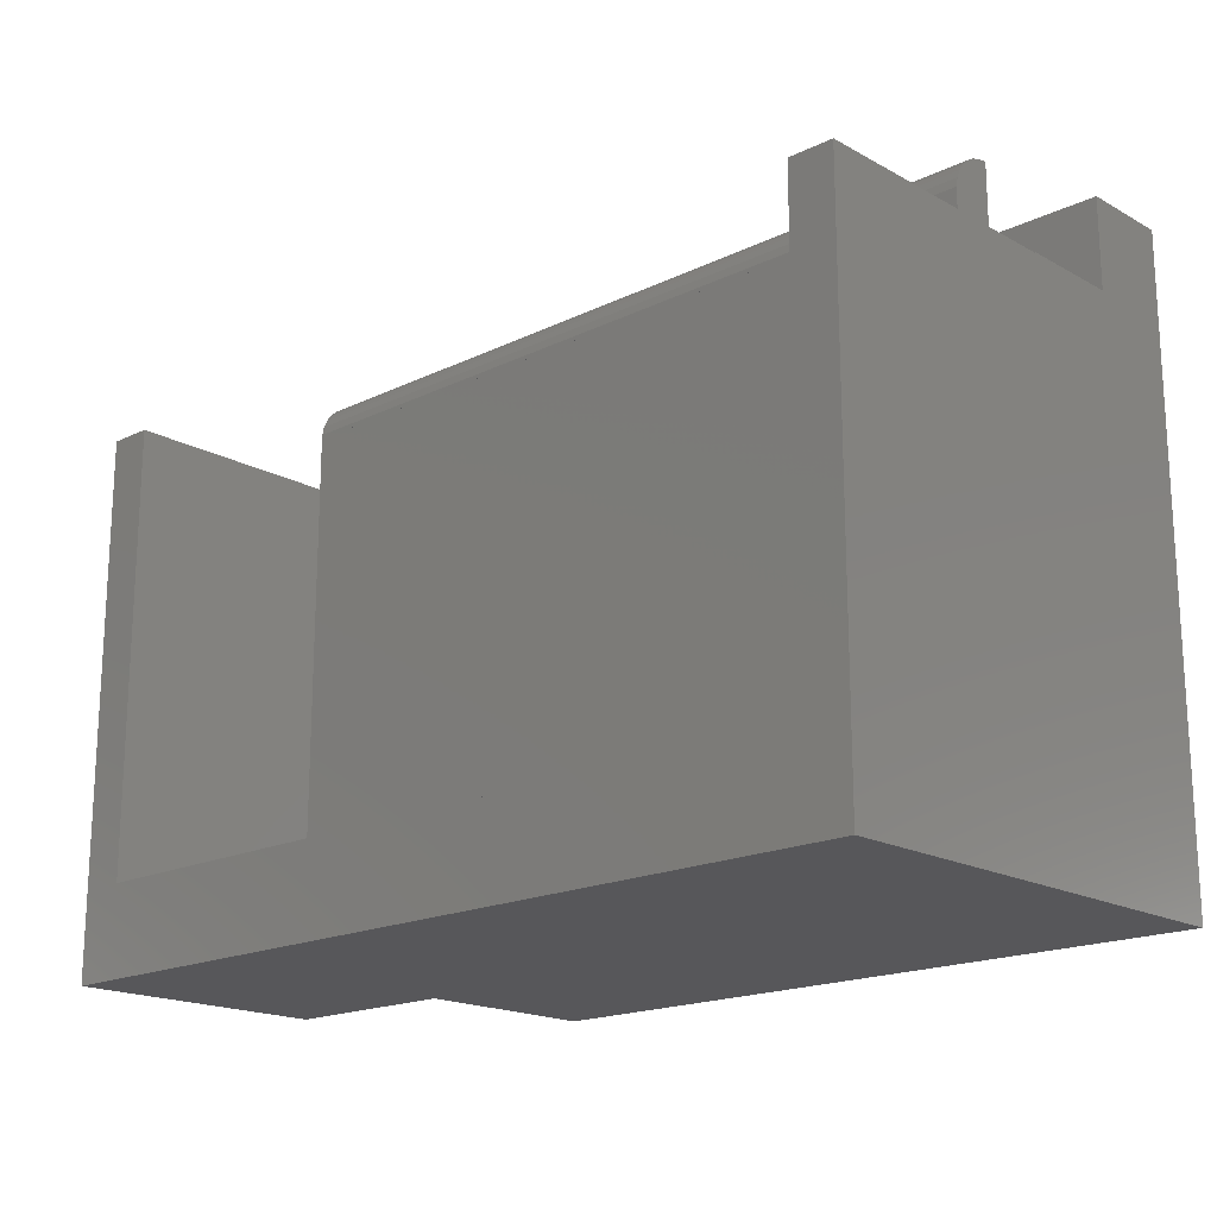
<metadata>
{"format":"stl","ext":"stl","renderer":"f3d","projection":"perspective","resolution":1024,"background":"white","views":[{"elev":-18.1,"azim":-136.8,"up":"+Z"}]}
</metadata>
<code>
# stl→obj: 413 verts, 822 faces
v -1 6 -2
v -1 0 10
v -1 6 10
v -1 -2.25 10.02
v -1 0 10.02
v -1 -4.25 -2
v -1 -4.25 12.02
v -1 -2.25 12.02
v 18.02 1 10
v 19.02 6 10
v 18.02 6 10
v 19.02 0 10
v 18.02 0 10
v 0 1 10
v 0 6 10
v 0 0 10
v 19.02 6 -2
v 19.02 0 -2
v 14.87 -4.25 -2
v 14.87 0 -2
v 14.87 0 10.02
v 0 0 11.25
v 0 0 10.02
v 18.02 0 11.25
v 18.02 6 0
v 0 6 0
v 0 1 0
v 18.02 1 0
v 0 0.2079 12.23
v 18.02 0 12.25
v 18.02 0.2079 12.23
v 0 0 12.25
v 18.02 0.9945 11.25
v 0 0.9945 11.35
v 18.02 0.9945 11.35
v 0 0.9945 11.25
v 18.02 0.866 11.75
v 0 0.7431 11.92
v 18.02 0.7431 11.92
v 0 0.866 11.75
v 0 0.9511 11.56
v 18.02 0.9511 11.56
v 0 0.5878 12.06
v 18.02 0.4067 12.16
v 18.02 0.5878 12.06
v 0 0.4067 12.16
v 0 1 11.25
v 18.02 1 11.25
v 9.744 -4.094 12.02
v 14.87 -4.25 12.02
v 14.87 -2.25 12.02
v 9.76 -4.25 12.02
v 9.695 -3.945 12.02
v 9.617 -3.809 12.02
v 9.512 -3.693 12.02
v 9.385 -3.6 12.02
v 9.242 -3.537 12.02
v 9.088 -3.504 12.02
v 8.932 -3.504 12.02
v 8.778 -3.537 12.02
v 8.635 -3.6 12.02
v 8.508 -3.693 12.02
v 8.403 -3.809 12.02
v 8.325 -3.945 12.02
v 8.276 -4.094 12.02
v 8.26 -4.25 12.02
v 14.87 -2.25 10.02
v 6.733 -4.25 5.311
v 6.869 -4.25 3.814
v 7.086 -4.25 3.828
v 5.768 -4.25 4.084
v 6.659 -4.25 3.773
v 6.457 -4.25 3.705
v 6.082 -4.25 3.493
v 5.72 -4.25 3.863
v 5.686 -4.25 3.641
v 6.262 -4.25 3.61
v 5.922 -4.25 3.359
v 5.665 -4.25 3.416
v 5.782 -4.25 3.209
v 5.658 -4.25 3.189
v 5.658 -4.25 3.162
v 5.659 -4.25 3.128
v 5.66 -4.25 3.088
v 5.662 -4.25 3.043
v 7.05 -4.25 5.35
v 6.886 -4.25 5.34
v 7.238 -4.25 5.336
v 6.59 -4.25 5.263
v 7.409 -4.25 5.294
v 6.458 -4.25 5.195
v 7.562 -4.25 5.224
v 6.336 -4.25 5.111
v 6.226 -4.25 5.014
v 7.697 -4.25 5.126
v 6.128 -4.25 4.905
v 7.813 -4.25 4.997
v 6.041 -4.25 4.782
v 5.963 -4.25 4.641
v 7.908 -4.25 4.834
v 5.891 -4.25 4.478
v 7.983 -4.25 4.637
v 5.826 -4.25 4.293
v 8.276 -4.25 11.86
v 8.325 -4.25 11.71
v 6.172 -4.25 5.753
v 8.403 -4.25 11.58
v 6.449 -4.25 5.863
v 6.747 -4.25 5.93
v 8.508 -4.25 11.46
v 7.702 -4.25 5.855
v 8.778 -4.25 11.31
v 7.4 -4.25 5.927
v 7.066 -4.25 5.952
v 8.635 -4.25 11.37
v 5.917 -4.25 5.598
v 5.687 -4.25 5.401
v 5.487 -4.25 5.163
v 5.317 -4.25 4.885
v 5.178 -4.25 4.566
v 5.07 -4.25 4.198
v 4.992 -4.25 3.772
v 4.945 -4.25 3.288
v 4.93 -4.25 2.746
v 4.946 -4.25 2.229
v 4.992 -4.25 1.777
v 5.071 -4.25 1.39
v 5.18 -4.25 1.067
v 6.692 -4.25 -0.1196
v 6.976 -4.25 -0.1392
v 6.42 -4.25 -0.06087
v 6.16 -4.25 0.03703
v 5.913 -4.25 0.1741
v 5.686 -4.25 0.3474
v 5.488 -4.25 0.554
v 5.32 -4.25 0.794
v 9.744 -4.25 11.86
v 9.695 -4.25 11.71
v 9.617 -4.25 11.58
v 9.512 -4.25 11.46
v 8.409 -4.25 5.349
v 9.385 -4.25 11.37
v 8.209 -4.25 5.563
v 9.242 -4.25 11.31
v 7.972 -4.25 5.733
v 9.088 -4.25 11.27
v 8.932 -4.25 11.27
v 8.564 -4.25 5.096
v 8.675 -4.25 4.803
v 8.742 -4.25 4.471
v 7.442 -4.25 3.794
v 8.038 -4.25 4.406
v 7.77 -4.25 3.694
v 8.069 -4.25 3.526
v 8.339 -4.25 3.291
v 8.564 -4.25 3.001
v 8.724 -4.25 2.668
v 8.82 -4.25 2.293
v 8.852 -4.25 1.875
v 8.819 -4.25 1.443
v 8.718 -4.25 1.056
v 8.551 -4.25 0.713
v 8.317 -4.25 0.4142
v 8.033 -4.25 0.1721
v 7.714 -4.25 -0.0008545
v 7.362 -4.25 -0.1046
v 5.928 -4.25 2.63
v 6.907 -4.25 3.181
v 6.664 -4.25 3.159
v 6.071 -4.25 2.825
v 6.444 -4.25 3.092
v 6.246 -4.25 2.981
v 5.825 -4.25 2.4
v 7.149 -4.25 3.159
v 7.574 -4.25 2.981
v 7.372 -4.25 3.092
v 7.756 -4.25 2.825
v 7.906 -4.25 2.634
v 8.013 -4.25 2.415
v 8.078 -4.25 2.171
v 5.764 -4.25 2.136
v 8.099 -4.25 1.899
v 5.744 -4.25 1.838
v 8.077 -4.25 1.597
v 5.765 -4.25 1.539
v 8.009 -4.25 1.323
v 7.896 -4.25 1.08
v 5.828 -4.25 1.273
v 7.737 -4.25 0.8658
v 5.932 -4.25 1.039
v 6.079 -4.25 0.8373
v 7.548 -4.25 0.6913
v 6.256 -4.25 0.6753
v 7.344 -4.25 0.5667
v 6.887 -4.25 0.467
v 6.449 -4.25 0.5596
v 7.123 -4.25 0.492
v 6.659 -4.25 0.4902
v 8.783 -3.552 11.86
v 8.643 -3.615 11.86
v 8.519 -3.893 11.58
v 8.456 -3.847 11.71
v 8.384 -3.971 11.71
v 8.667 -3.657 11.71
v 8.798 -3.598 11.71
v 9.636 -3.971 11.71
v 9.564 -3.847 11.71
v 9.564 -4.003 11.58
v 8.986 -4.02 11.31
v 8.971 -3.877 11.37
v 8.894 -3.893 11.37
v 9.313 -4.03 11.37
v 9.346 -3.877 11.46
v 9.261 -3.971 11.37
v 8.674 -3.877 11.46
v 8.604 -3.799 11.58
v 8.604 -3.955 11.46
v 8.938 -3.569 11.71
v 8.933 -3.52 11.86
v 8.759 -3.815 11.46
v 8.822 -3.673 11.58
v 8.707 -3.725 11.58
v 8.519 -4.146 11.46
v 9.377 -4.172 11.37
v 9.237 -4.202 11.31
v 9.501 -4.146 11.46
v 9.468 -4.046 11.46
v 9.728 -4.097 11.86
v 9.416 -3.799 11.58
v 9.353 -3.657 11.71
v 9.313 -3.725 11.58
v 8.958 -3.751 11.46
v 8.855 -3.773 11.46
v 8.552 -3.741 11.71
v 8.456 -4.003 11.58
v 8.519 -3.705 11.86
v 9.222 -4.156 11.31
v 9.416 -3.955 11.46
v 9.68 -3.952 11.86
v 9.68 -4.108 11.71
v 8.292 -4.097 11.86
v 8.34 -3.952 11.86
v 9.197 -3.673 11.58
v 9.165 -3.773 11.46
v 9.604 -3.819 11.86
v 9.197 -3.925 11.37
v 9.126 -3.893 11.37
v 9.049 -3.877 11.37
v 9.034 -4.02 11.31
v 9.062 -3.751 11.46
v 9.222 -3.598 11.71
v 9.082 -3.569 11.71
v 9.073 -3.647 11.58
v 9.165 -4.078 11.31
v 9.126 -4.049 11.31
v 9.501 -3.705 11.86
v 9.468 -3.741 11.71
v 8.552 -4.046 11.46
v 8.416 -4.124 11.58
v 9.237 -3.552 11.86
v 9.087 -3.52 11.86
v 9.501 -3.893 11.58
v 9.604 -4.124 11.58
v 8.822 -3.925 11.37
v 9.261 -3.815 11.46
v 8.759 -3.971 11.37
v 8.986 -4.175 11.27
v 8.938 -4.03 11.31
v 8.894 -4.049 11.31
v 8.34 -4.108 11.71
v 8.822 -4.114 11.31
v 8.707 -4.03 11.37
v 8.667 -4.097 11.37
v 8.643 -4.172 11.37
v 9.377 -3.615 11.86
v 9.353 -4.097 11.37
v 9.197 -4.114 11.31
v 9.082 -4.218 11.27
v 9.049 -4.182 11.27
v 9.034 -4.175 11.27
v 8.947 -3.647 11.58
v 8.855 -4.078 11.31
v 9.002 -4.172 11.27
v 9.018 -4.172 11.27
v 8.783 -4.202 11.31
v 8.798 -4.156 11.31
v 8.416 -3.819 11.86
v 9.082 -4.03 11.31
v 9.087 -4.234 11.27
v 8.933 -4.234 11.27
v 8.938 -4.218 11.27
v 8.971 -4.182 11.27
v 9.073 -4.204 11.27
v 9.062 -4.192 11.27
v 8.958 -4.192 11.27
v 8.947 -4.204 11.27
v 7.066 -3.75 5.952
v 6.886 -3.75 5.34
v 7.05 -3.75 5.35
v 5.917 -3.75 5.598
v 6.733 -3.75 5.311
v 6.59 -3.75 5.263
v 6.458 -3.75 5.195
v 6.128 -3.75 4.905
v 5.687 -3.75 5.401
v 5.487 -3.75 5.163
v 6.336 -3.75 5.111
v 6.226 -3.75 5.014
v 5.963 -3.75 4.641
v 5.317 -3.75 4.885
v 6.041 -3.75 4.782
v 5.891 -3.75 4.478
v 5.178 -3.75 4.566
v 5.826 -3.75 4.293
v 5.07 -3.75 4.198
v 5.768 -3.75 4.084
v 5.72 -3.75 3.863
v 4.992 -3.75 3.772
v 5.686 -3.75 3.641
v 5.665 -3.75 3.416
v 4.945 -3.75 3.288
v 5.658 -3.75 3.189
v 5.658 -3.75 3.162
v 5.659 -3.75 3.128
v 5.66 -3.75 3.088
v 5.662 -3.75 3.043
v 5.782 -3.75 3.209
v 6.071 -3.75 2.825
v 6.246 -3.75 2.981
v 4.93 -3.75 2.746
v 5.825 -3.75 2.4
v 5.928 -3.75 2.63
v 4.946 -3.75 2.229
v 5.764 -3.75 2.136
v 4.992 -3.75 1.777
v 5.744 -3.75 1.838
v 5.765 -3.75 1.539
v 5.071 -3.75 1.39
v 5.18 -3.75 1.067
v 5.828 -3.75 1.273
v 5.32 -3.75 0.794
v 5.932 -3.75 1.039
v 5.488 -3.75 0.554
v 6.079 -3.75 0.8373
v 5.686 -3.75 0.3474
v 6.256 -3.75 0.6753
v 5.913 -3.75 0.1741
v 6.16 -3.75 0.03703
v 6.449 -3.75 0.5596
v 6.42 -3.75 -0.06087
v 6.659 -3.75 0.4902
v 6.692 -3.75 -0.1196
v 6.887 -3.75 0.467
v 6.976 -3.75 -0.1392
v 7.362 -3.75 -0.1046
v 7.714 -3.75 -0.0008545
v 8.033 -3.75 0.1721
v 8.317 -3.75 0.4142
v 6.747 -3.75 5.93
v 6.449 -3.75 5.863
v 7.238 -3.75 5.336
v 6.172 -3.75 5.753
v 7.4 -3.75 5.927
v 7.409 -3.75 5.294
v 7.702 -3.75 5.855
v 7.562 -3.75 5.224
v 7.972 -3.75 5.733
v 7.697 -3.75 5.126
v 8.209 -3.75 5.563
v 7.813 -3.75 4.997
v 8.409 -3.75 5.349
v 7.908 -3.75 4.834
v 8.564 -3.75 5.096
v 7.983 -3.75 4.637
v 8.675 -3.75 4.803
v 8.038 -3.75 4.406
v 8.742 -3.75 4.471
v 6.659 -3.75 3.773
v 6.664 -3.75 3.159
v 6.907 -3.75 3.181
v 5.922 -3.75 3.359
v 6.444 -3.75 3.092
v 7.086 -3.75 3.828
v 6.869 -3.75 3.814
v 6.457 -3.75 3.705
v 7.149 -3.75 3.159
v 6.262 -3.75 3.61
v 7.442 -3.75 3.794
v 6.082 -3.75 3.493
v 7.372 -3.75 3.092
v 7.77 -3.75 3.694
v 7.574 -3.75 2.981
v 8.069 -3.75 3.526
v 7.756 -3.75 2.825
v 8.339 -3.75 3.291
v 7.906 -3.75 2.634
v 8.564 -3.75 3.001
v 8.013 -3.75 2.415
v 8.724 -3.75 2.668
v 8.82 -3.75 2.293
v 8.078 -3.75 2.171
v 8.099 -3.75 1.899
v 8.852 -3.75 1.875
v 8.077 -3.75 1.597
v 8.819 -3.75 1.443
v 8.009 -3.75 1.323
v 8.551 -3.75 0.713
v 7.896 -3.75 1.08
v 8.718 -3.75 1.056
v 7.737 -3.75 0.8658
v 7.548 -3.75 0.6913
v 7.344 -3.75 0.5667
v 7.123 -3.75 0.492
f 1 2 3
f 2 4 5
f 6 2 1
f 2 6 4
f 7 4 6
f 4 7 8
f 9 10 11
f 10 9 12
f 12 9 13
f 3 14 15
f 2 14 3
f 14 2 16
f 12 17 10
f 17 12 18
f 19 6 20
f 20 17 18
f 1 20 6
f 20 1 17
f 21 22 23
f 22 21 24
f 21 13 24
f 20 13 21
f 18 13 20
f 13 18 12
f 16 5 23
f 5 16 2
f 10 25 11
f 25 17 26
f 17 25 10
f 26 3 15
f 26 1 3
f 1 26 17
f 14 26 15
f 26 14 27
f 28 11 25
f 11 28 9
f 26 28 25
f 28 26 27
f 28 14 9
f 14 28 27
f 29 30 31
f 30 29 32
f 33 34 35
f 34 33 36
f 37 38 39
f 38 37 40
f 35 41 42
f 41 35 34
f 43 44 45
f 44 43 46
f 38 45 39
f 45 38 43
f 46 31 44
f 31 46 29
f 42 40 37
f 40 42 41
f 14 36 47
f 22 34 36
f 23 36 14
f 34 22 41
f 41 22 40
f 40 22 38
f 38 22 43
f 43 22 46
f 23 14 16
f 36 23 22
f 46 22 29
f 29 22 32
f 24 35 42
f 33 9 48
f 35 24 33
f 24 42 37
f 24 37 39
f 24 39 45
f 24 45 44
f 24 44 31
f 24 31 30
f 33 24 9
f 9 24 13
f 22 30 32
f 30 22 24
f 47 33 48
f 33 47 36
f 9 47 48
f 47 9 14
f 49 50 51
f 50 49 52
f 51 53 49
f 51 54 53
f 51 55 54
f 51 56 55
f 51 57 56
f 51 58 57
f 51 59 58
f 8 59 51
f 8 60 59
f 8 61 60
f 8 62 61
f 8 63 62
f 8 64 63
f 8 65 64
f 7 65 8
f 65 7 66
f 51 50 67
f 67 20 21
f 19 67 50
f 67 19 20
f 68 69 70
f 71 72 69
f 71 73 72
f 74 75 76
f 71 77 73
f 75 74 77
f 78 76 79
f 76 78 74
f 79 80 78
f 81 80 79
f 82 80 81
f 83 80 82
f 84 80 83
f 80 84 85
f 70 86 87
f 70 87 68
f 86 70 88
f 69 68 89
f 88 70 90
f 69 89 91
f 90 70 92
f 69 91 93
f 69 93 94
f 92 70 95
f 69 94 96
f 95 70 97
f 69 96 98
f 69 98 99
f 97 70 100
f 69 99 101
f 100 70 102
f 69 101 103
f 7 104 66
f 7 105 104
f 106 105 7
f 105 106 107
f 108 107 106
f 109 107 108
f 107 109 110
f 111 112 113
f 114 110 109
f 115 113 112
f 113 115 114
f 110 114 115
f 7 116 106
f 7 117 116
f 7 118 117
f 7 119 118
f 7 120 119
f 7 121 120
f 7 122 121
f 6 122 7
f 122 6 123
f 123 6 124
f 124 6 125
f 125 6 126
f 126 6 127
f 127 6 128
f 129 6 130
f 131 6 129
f 132 6 131
f 133 6 132
f 134 6 133
f 135 6 134
f 136 6 135
f 128 6 136
f 137 50 52
f 138 50 137
f 139 50 138
f 140 50 139
f 141 140 142
f 143 142 144
f 145 144 146
f 112 111 147
f 147 111 146
f 145 146 111
f 144 145 143
f 142 143 141
f 140 141 50
f 148 50 141
f 149 50 148
f 150 50 149
f 69 103 71
f 151 102 70
f 77 71 75
f 102 151 152
f 153 152 151
f 154 152 153
f 152 154 150
f 155 150 154
f 156 150 155
f 157 150 156
f 158 150 157
f 150 158 19
f 19 158 159
f 19 159 160
f 19 160 161
f 19 161 162
f 19 130 6
f 150 19 50
f 163 19 162
f 164 19 163
f 165 19 164
f 166 19 165
f 130 19 166
f 167 168 169
f 170 169 171
f 167 169 170
f 170 171 172
f 173 168 167
f 168 173 174
f 175 174 173
f 174 175 176
f 175 173 177
f 177 173 178
f 178 173 179
f 173 180 179
f 181 180 173
f 181 182 180
f 183 182 181
f 183 184 182
f 185 184 183
f 185 186 184
f 187 185 188
f 185 187 186
f 189 188 190
f 188 189 187
f 191 189 190
f 191 192 189
f 193 192 191
f 193 194 192
f 195 193 196
f 193 197 194
f 195 196 198
f 193 195 197
f 199 60 200
f 201 202 203
f 204 205 200
f 206 207 208
f 209 210 211
f 212 213 214
f 215 216 217
f 218 219 205
f 220 221 222
f 110 223 107
f 142 224 225
f 226 208 227
f 137 49 228
f 229 230 231
f 211 232 233
f 216 234 202
f 235 201 203
f 200 61 236
f 225 224 237
f 227 208 238
f 228 239 240
f 137 228 138
f 105 241 104
f 203 242 241
f 231 243 244
f 240 239 206
f 53 54 245
f 214 213 246
f 233 232 221
f 247 248 249
f 247 250 248
f 251 252 253
f 215 220 216
f 115 223 110
f 254 214 255
f 245 54 256
f 207 256 257
f 223 258 259
f 258 235 259
f 241 65 66
f 260 57 261
f 52 49 137
f 208 207 262
f 229 257 230
f 263 240 208
f 238 213 212
f 233 221 220
f 244 243 250
f 211 233 264
f 246 265 244
f 265 231 244
f 200 60 61
f 234 236 202
f 266 220 215
f 222 221 204
f 267 268 269
f 248 209 249
f 209 248 210
f 107 270 105
f 222 204 216
f 271 272 273
f 112 274 115
f 256 275 230
f 236 61 62
f 104 241 66
f 240 206 208
f 206 239 207
f 239 53 245
f 258 201 235
f 223 259 107
f 231 230 251
f 251 260 261
f 224 276 237
f 262 207 229
f 230 275 251
f 237 277 278
f 212 214 277
f 140 139 226
f 227 238 276
f 247 244 250
f 246 244 247
f 279 255 280
f 205 199 200
f 238 229 213
f 213 265 246
f 243 253 250
f 221 205 204
f 221 281 205
f 281 218 205
f 232 281 221
f 232 253 281
f 253 232 250
f 220 222 216
f 217 216 201
f 282 269 266
f 271 266 272
f 272 217 258
f 258 217 201
f 269 264 266
f 249 283 284
f 283 249 209
f 115 274 223
f 112 285 274
f 236 62 63
f 259 235 203
f 138 240 263
f 138 228 240
f 139 138 263
f 224 226 276
f 226 227 276
f 267 209 268
f 246 247 255
f 225 237 278
f 239 245 207
f 207 245 256
f 228 53 239
f 228 49 53
f 105 270 241
f 270 203 241
f 281 252 218
f 252 281 253
f 231 251 243
f 218 261 219
f 261 218 252
f 275 56 57
f 207 257 229
f 257 256 230
f 262 229 238
f 208 262 238
f 237 212 277
f 214 246 255
f 140 226 224
f 142 140 224
f 139 263 226
f 263 208 226
f 264 233 220
f 264 220 266
f 250 210 248
f 210 250 232
f 210 232 211
f 201 216 202
f 216 204 234
f 266 215 217
f 272 266 217
f 268 209 211
f 286 271 273
f 271 282 266
f 274 258 223
f 286 273 274
f 241 64 65
f 203 287 242
f 287 236 63
f 202 236 287
f 144 225 146
f 144 142 225
f 277 214 254
f 288 247 249
f 255 247 288
f 289 225 278
f 146 225 289
f 251 261 252
f 243 251 253
f 275 57 260
f 275 260 251
f 57 58 261
f 54 55 256
f 213 229 265
f 229 231 265
f 276 212 237
f 276 238 212
f 234 200 236
f 204 200 234
f 269 268 264
f 268 211 264
f 290 291 286
f 292 269 282
f 274 273 258
f 273 272 258
f 287 63 242
f 202 287 203
f 290 285 112
f 293 277 294
f 254 255 279
f 278 277 293
f 55 56 275
f 256 55 275
f 219 59 60
f 219 58 59
f 58 219 261
f 292 267 269
f 259 203 270
f 107 259 270
f 242 64 241
f 242 63 64
f 295 292 282
f 290 286 285
f 285 286 274
f 294 254 279
f 277 254 294
f 205 219 199
f 199 219 60
f 283 209 267
f 147 290 112
f 296 271 286
f 296 282 271
f 288 249 280
f 255 288 280
f 278 146 289
f 293 146 278
f 294 146 293
f 279 146 294
f 280 146 279
f 284 146 280
f 283 146 284
f 267 146 283
f 292 146 267
f 295 146 292
f 296 146 295
f 291 146 296
f 290 146 291
f 146 290 147
f 296 295 282
f 291 296 286
f 280 249 284
f 23 67 21
f 4 23 5
f 23 4 67
f 67 8 51
f 8 67 4
f 297 298 299
f 300 301 298
f 300 302 301
f 300 303 302
f 304 305 306
f 300 307 303
f 300 308 307
f 305 304 308
f 309 306 310
f 306 311 304
f 306 309 311
f 312 310 313
f 310 312 309
f 313 314 312
f 315 314 313
f 315 316 314
f 315 317 316
f 318 317 315
f 318 319 317
f 318 320 319
f 321 320 318
f 321 322 320
f 321 323 322
f 321 324 323
f 321 325 324
f 321 326 325
f 327 328 329
f 330 326 321
f 331 326 330
f 326 332 328
f 326 331 332
f 333 331 330
f 333 334 331
f 335 334 333
f 334 335 336
f 335 337 336
f 338 337 335
f 339 337 338
f 337 339 340
f 341 340 339
f 340 341 342
f 343 342 341
f 342 343 344
f 345 344 343
f 344 345 346
f 347 346 345
f 348 346 347
f 346 348 349
f 350 349 348
f 349 350 351
f 352 351 350
f 351 352 353
f 354 353 352
f 355 353 354
f 353 356 357
f 356 353 355
f 353 357 358
f 298 297 359
f 298 359 360
f 361 297 299
f 298 360 362
f 297 361 363
f 298 362 300
f 364 363 361
f 308 300 305
f 363 364 365
f 366 365 364
f 365 366 367
f 368 367 366
f 367 368 369
f 370 369 368
f 369 370 371
f 372 371 370
f 371 372 373
f 374 373 372
f 373 374 375
f 376 375 374
f 375 376 377
f 378 379 380
f 381 382 379
f 328 327 326
f 381 329 382
f 380 383 384
f 380 384 378
f 379 378 385
f 383 380 386
f 379 385 387
f 383 386 388
f 379 387 389
f 379 389 381
f 390 388 386
f 329 381 327
f 388 390 391
f 392 391 390
f 391 392 393
f 394 393 392
f 393 394 395
f 396 395 394
f 395 396 397
f 398 397 396
f 397 398 399
f 398 400 399
f 401 400 398
f 402 400 401
f 402 403 400
f 404 403 402
f 404 405 403
f 406 405 404
f 407 406 408
f 406 409 405
f 358 408 410
f 406 407 409
f 358 410 411
f 358 411 412
f 358 412 413
f 408 358 407
f 358 413 353
f 108 359 109
f 359 108 360
f 106 360 108
f 360 106 362
f 116 362 106
f 362 116 300
f 117 300 116
f 300 117 305
f 117 306 305
f 306 117 118
f 118 310 306
f 310 118 119
f 119 313 310
f 313 119 120
f 120 315 313
f 315 120 121
f 121 318 315
f 318 121 122
f 122 321 318
f 321 122 123
f 123 330 321
f 330 123 124
f 124 333 330
f 333 124 125
f 125 335 333
f 335 125 126
f 126 338 335
f 338 126 127
f 127 339 338
f 339 127 128
f 128 341 339
f 341 128 136
f 136 343 341
f 343 136 135
f 135 345 343
f 345 135 134
f 345 133 347
f 133 345 134
f 347 132 348
f 132 347 133
f 348 131 350
f 131 348 132
f 350 129 352
f 129 350 131
f 352 130 354
f 130 352 129
f 354 166 355
f 166 354 130
f 355 165 356
f 165 355 166
f 356 164 357
f 164 356 165
f 357 163 358
f 163 357 164
f 163 407 358
f 407 163 162
f 162 409 407
f 409 162 161
f 161 405 409
f 405 161 160
f 160 403 405
f 403 160 159
f 159 400 403
f 400 159 158
f 158 399 400
f 399 158 157
f 157 397 399
f 397 157 156
f 156 395 397
f 395 156 155
f 154 395 155
f 395 154 393
f 153 393 154
f 393 153 391
f 151 391 153
f 391 151 388
f 70 388 151
f 388 70 383
f 69 383 70
f 383 69 384
f 72 384 69
f 384 72 378
f 73 378 72
f 378 73 385
f 77 385 73
f 385 77 387
f 74 387 77
f 387 74 389
f 78 389 74
f 389 78 381
f 78 327 381
f 327 78 80
f 80 326 327
f 326 80 85
f 85 325 326
f 325 85 84
f 84 324 325
f 324 84 83
f 83 323 324
f 323 83 82
f 82 322 323
f 322 82 81
f 81 320 322
f 320 81 79
f 79 319 320
f 319 79 76
f 76 317 319
f 317 76 75
f 75 316 317
f 316 75 71
f 71 314 316
f 314 71 103
f 103 312 314
f 312 103 101
f 101 309 312
f 309 101 99
f 99 311 309
f 311 99 98
f 98 304 311
f 304 98 96
f 96 308 304
f 308 96 94
f 308 93 307
f 93 308 94
f 307 91 303
f 91 307 93
f 303 89 302
f 89 303 91
f 302 68 301
f 68 302 89
f 301 87 298
f 87 301 68
f 298 86 299
f 86 298 87
f 299 88 361
f 88 299 86
f 361 90 364
f 90 361 88
f 364 92 366
f 92 364 90
f 366 95 368
f 95 366 92
f 95 370 368
f 370 95 97
f 97 372 370
f 372 97 100
f 100 374 372
f 374 100 102
f 102 376 374
f 376 102 152
f 376 150 377
f 150 376 152
f 150 375 377
f 375 150 149
f 149 373 375
f 373 149 148
f 148 371 373
f 371 148 141
f 141 369 371
f 369 141 143
f 145 369 143
f 369 145 367
f 111 367 145
f 367 111 365
f 113 365 111
f 365 113 363
f 114 363 113
f 363 114 297
f 109 297 114
f 297 109 359
f 386 176 390
f 176 386 174
f 390 175 392
f 175 390 176
f 392 177 394
f 177 392 175
f 177 396 394
f 396 177 178
f 178 398 396
f 398 178 179
f 179 401 398
f 401 179 180
f 180 402 401
f 402 180 182
f 182 404 402
f 404 182 184
f 184 406 404
f 406 184 186
f 186 408 406
f 408 186 187
f 187 410 408
f 410 187 189
f 192 410 189
f 410 192 411
f 194 411 192
f 411 194 412
f 197 412 194
f 412 197 413
f 195 413 197
f 413 195 353
f 198 353 195
f 353 198 351
f 196 351 198
f 351 196 349
f 193 349 196
f 349 193 346
f 191 346 193
f 346 191 344
f 191 342 344
f 342 191 190
f 190 340 342
f 340 190 188
f 188 337 340
f 337 188 185
f 185 336 337
f 336 185 183
f 183 334 336
f 334 183 181
f 181 331 334
f 331 181 173
f 173 332 331
f 332 173 167
f 167 328 332
f 328 167 170
f 328 172 329
f 172 328 170
f 329 171 382
f 171 329 172
f 382 169 379
f 169 382 171
f 379 168 380
f 168 379 169
f 380 174 386
f 174 380 168

</code>
